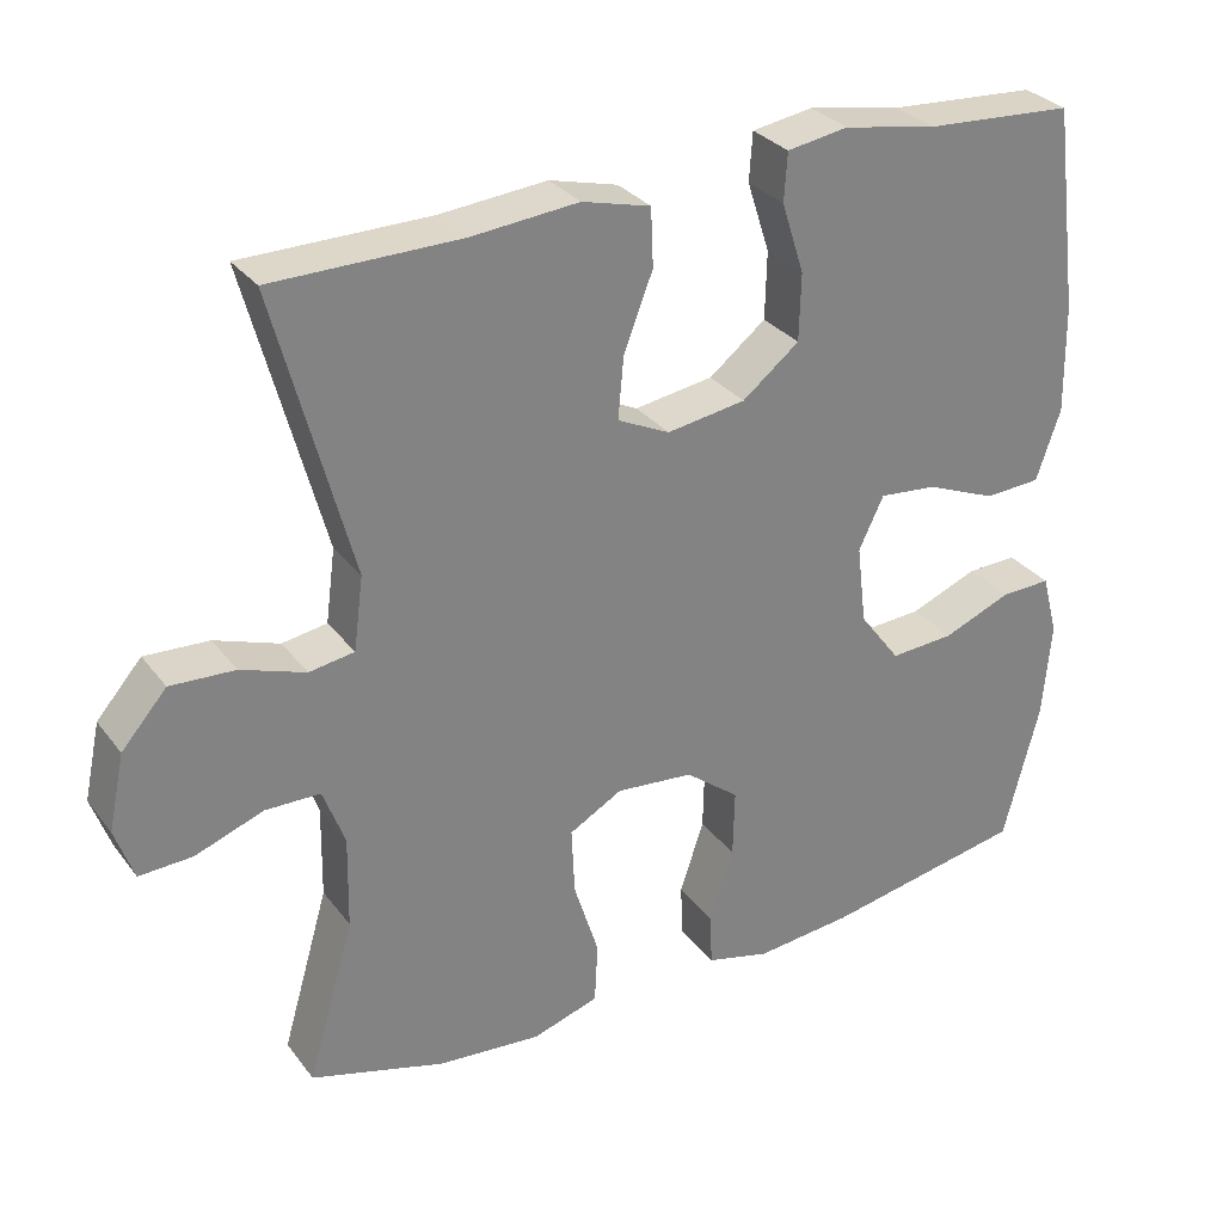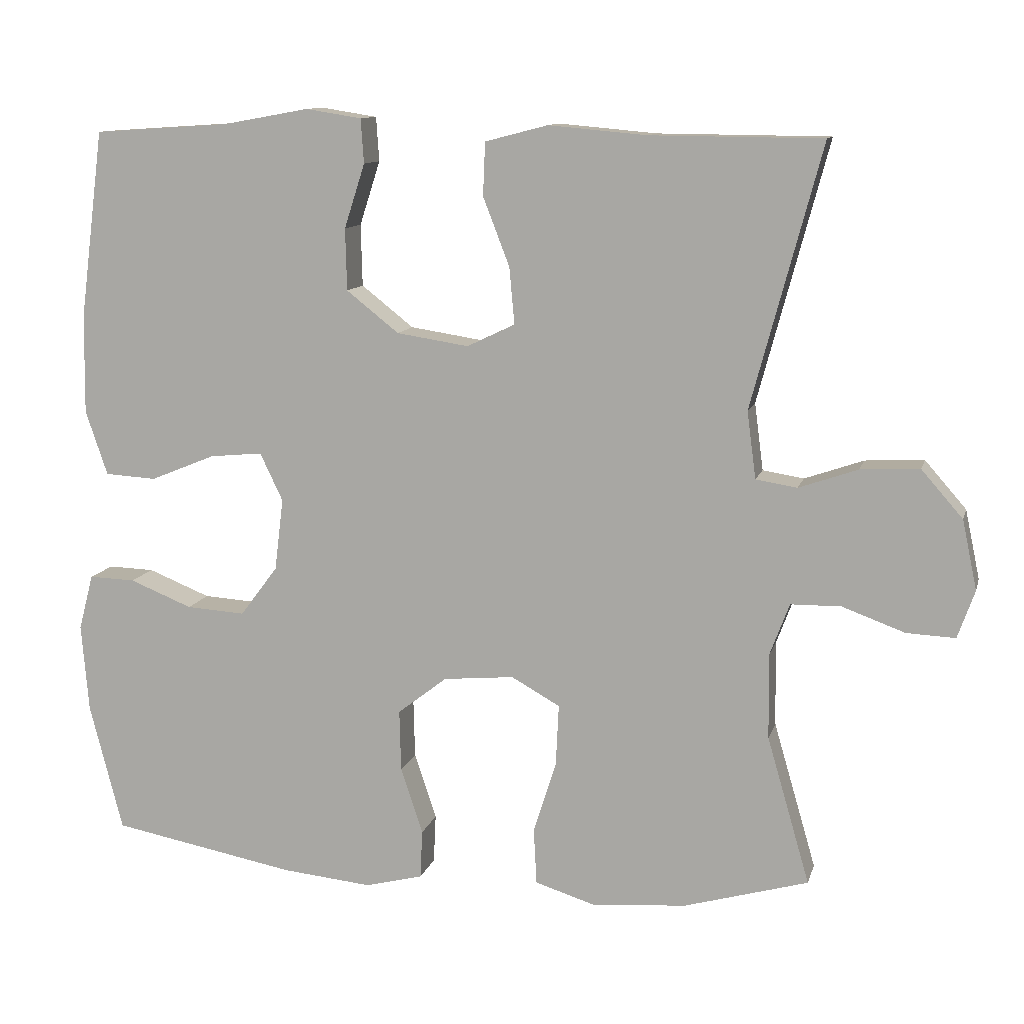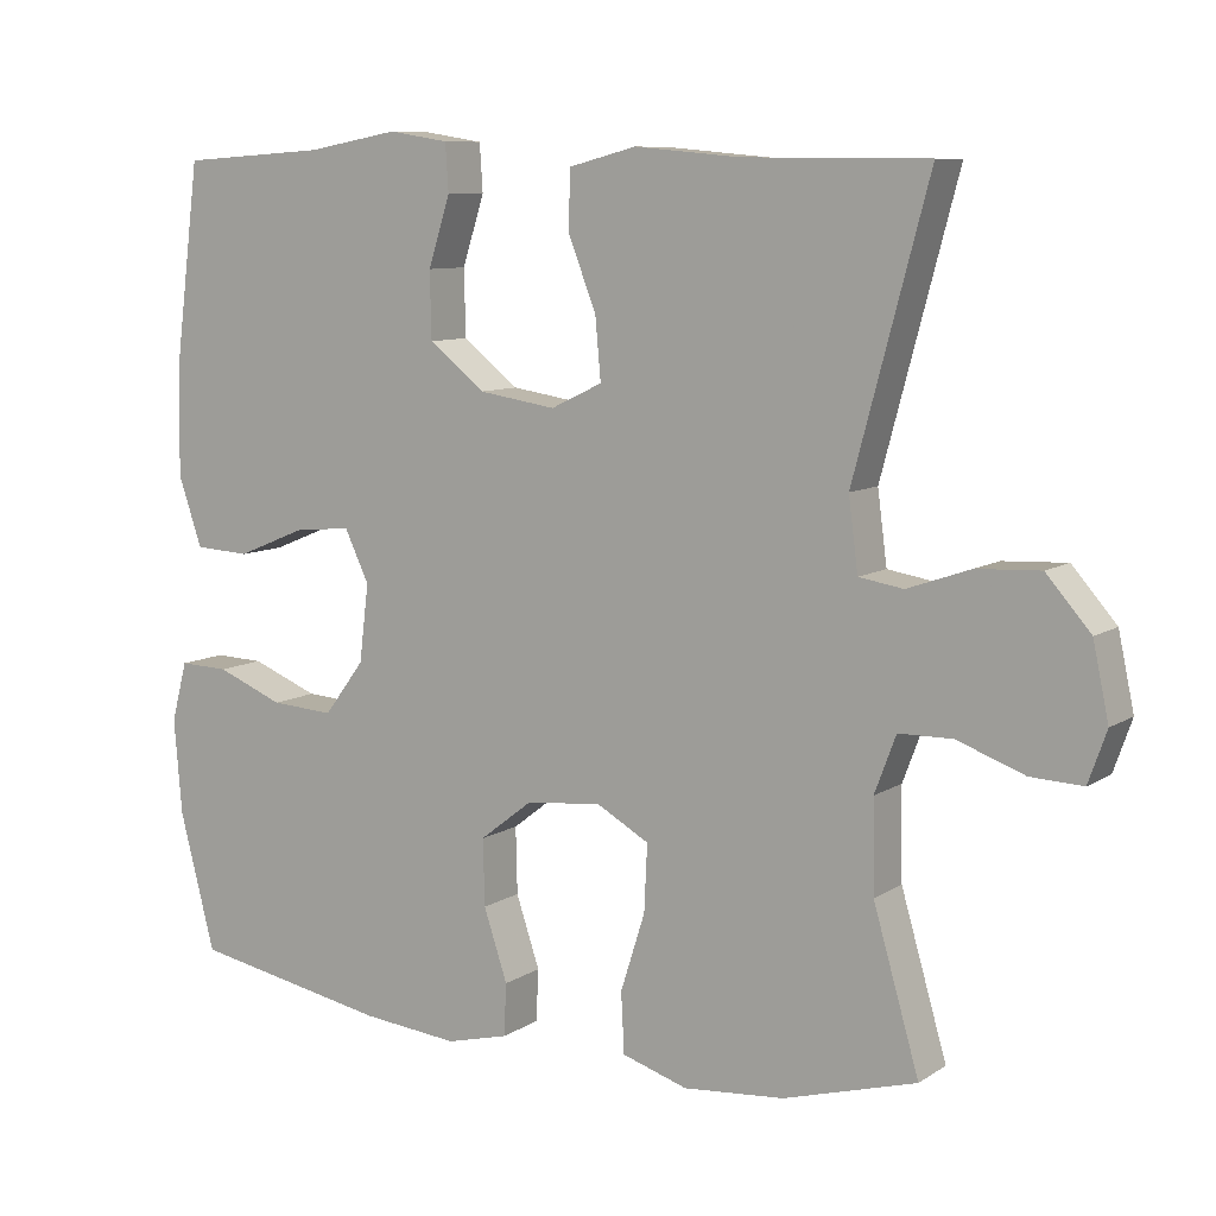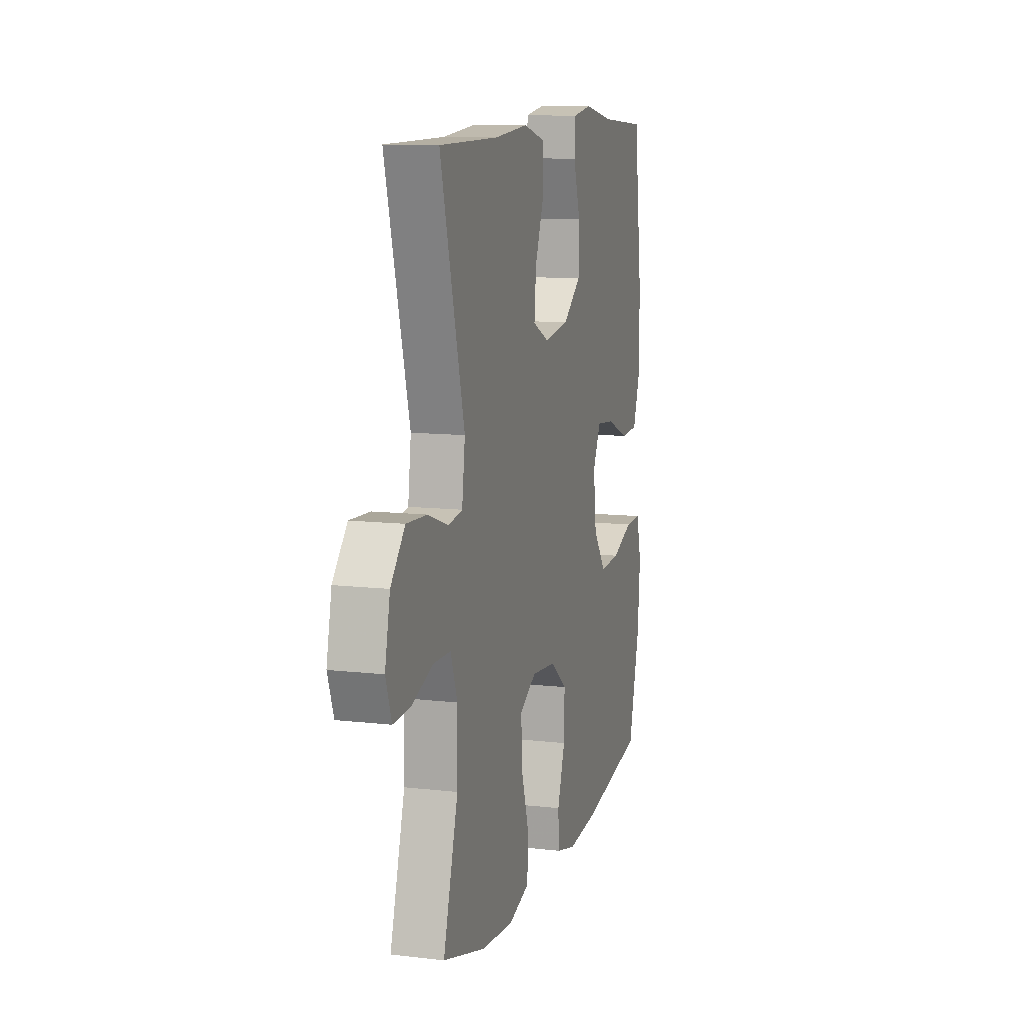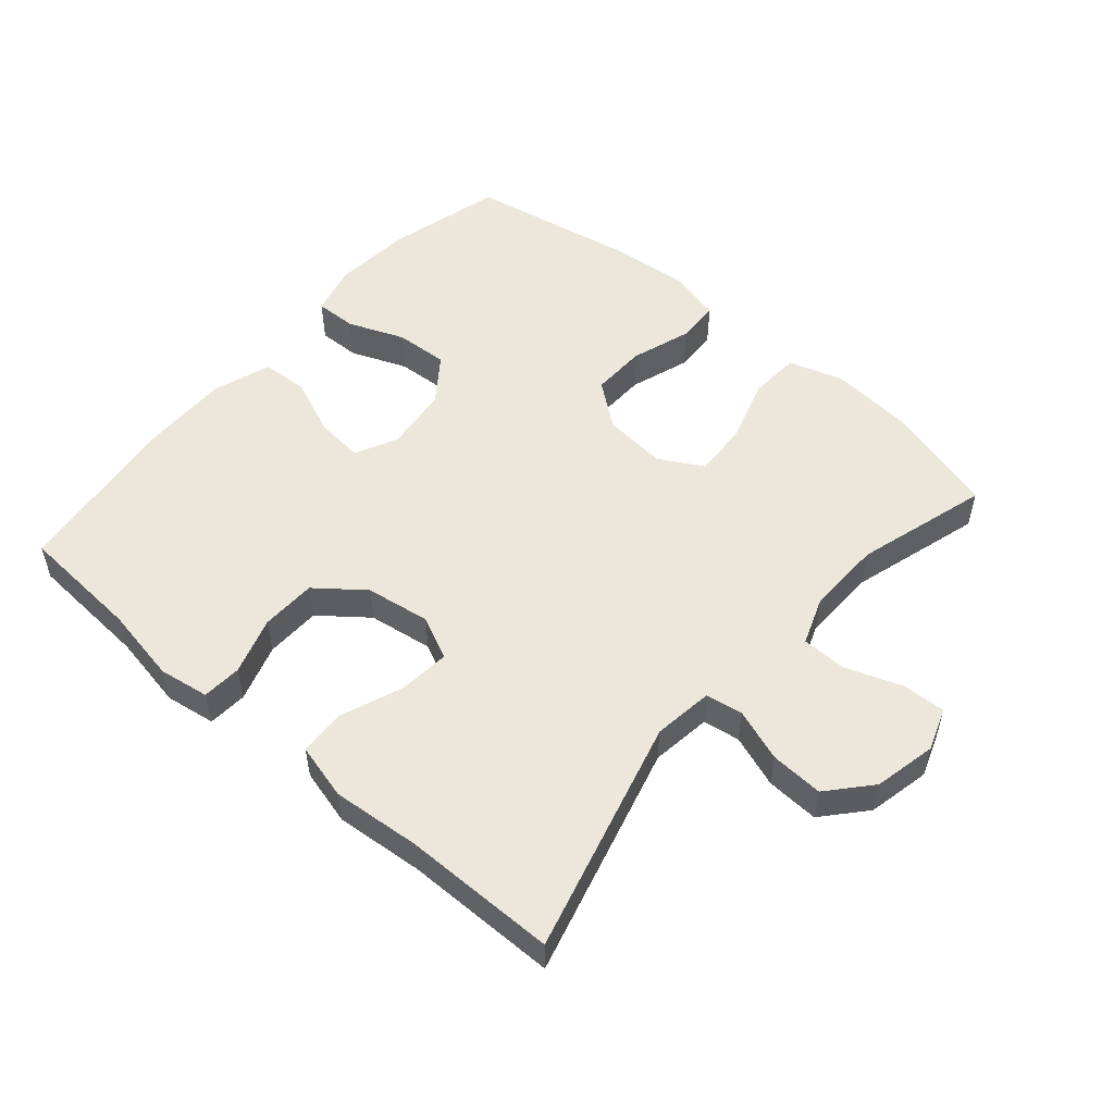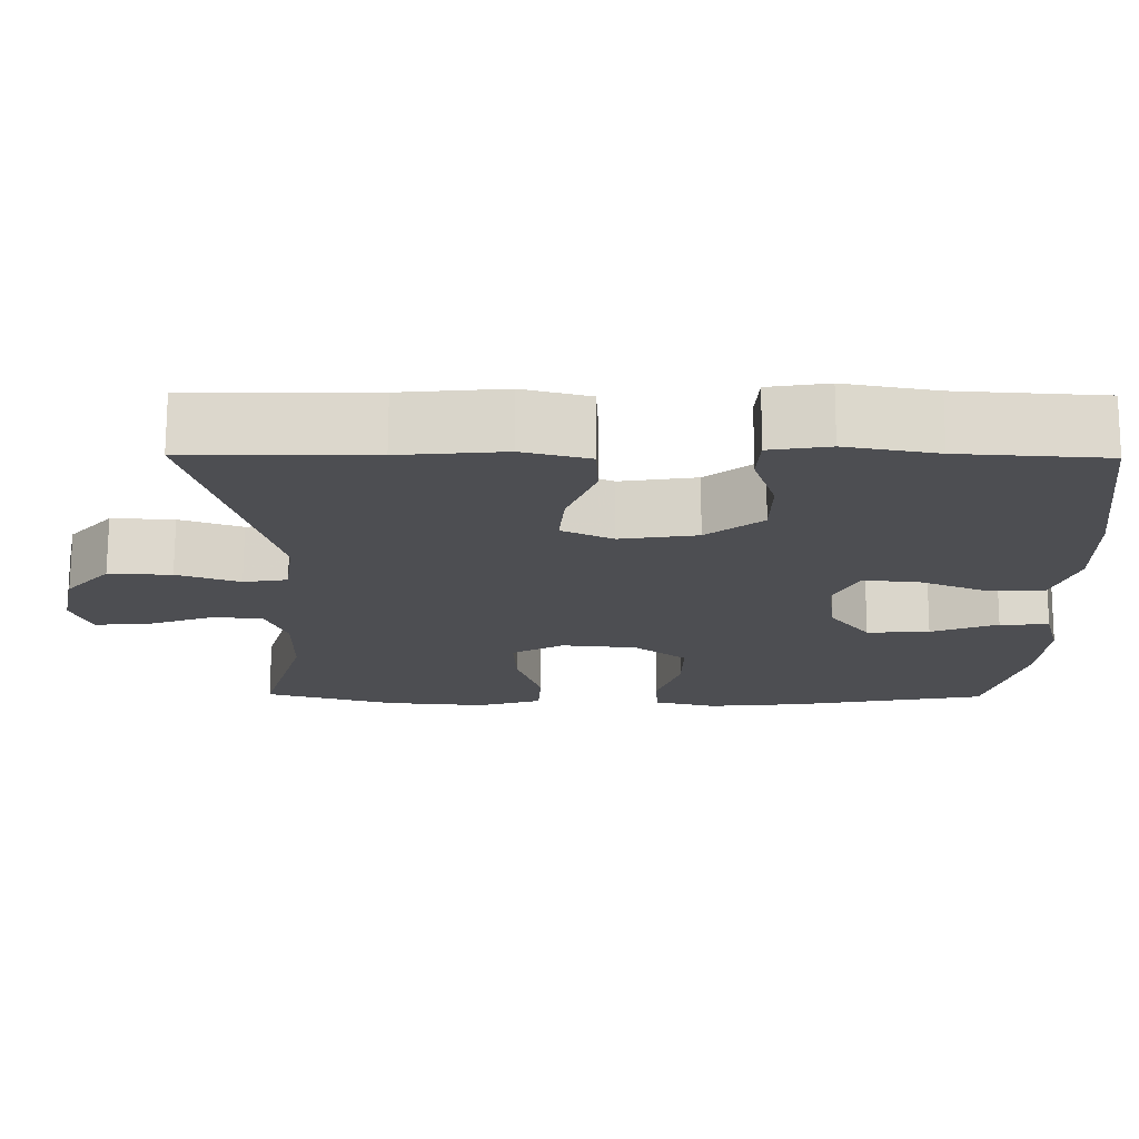
<metadata>
{"format":"obj","ext":"obj","renderer":"f3d","projection":"perspective","resolution":1024,"background":"white","views":[{"elev":30.2,"azim":149.8,"up":"+Z"},{"elev":11.2,"azim":13.9,"up":"+Z"},{"elev":8.9,"azim":32.0,"up":"+Z"},{"elev":10.8,"azim":106.2,"up":"+Z"},{"elev":52.9,"azim":40.9,"up":"+Y"},{"elev":72.8,"azim":-179.8,"up":"+Z"}]}
</metadata>
<code>
v -0.5 0.07 0.5
v -0.315 0.07 0.512
v -0.199 0.07 0.533
v -0.123 0.07 0.521
v -0.119 0.07 0.461
v -0.147 0.07 0.374
v -0.145 0.07 0.29
v -0.074 0.07 0.234
v 0.024 0.07 0.219
v 0.089 0.07 0.25
v 0.082 0.07 0.327
v 0.046 0.07 0.42
v 0.049 0.07 0.492
v 0.134 0.07 0.514
v 0.267 0.07 0.502
v 0.5 0.07 0.5
v 0.405 0.07 0.145
v 0.417 0.07 0.054
v 0.473 0.07 0.045
v 0.553 0.07 0.073
v 0.633 0.07 0.077
v 0.689 0.07 0.013
v 0.709 0.07 -0.081
v 0.686 0.07 -0.146
v 0.62 0.07 -0.143
v 0.535 0.07 -0.112
v 0.467 0.07 -0.113
v 0.44 0.07 -0.185
v 0.442 0.07 -0.3
v 0.5 0.07 -0.5
v 0.332 0.07 -0.548
v 0.204 0.07 -0.559
v 0.121 0.07 -0.533
v 0.117 0.07 -0.457
v 0.148 0.07 -0.359
v 0.152 0.07 -0.275
v 0.086 0.07 -0.238
v -0.01 0.07 -0.247
v -0.077 0.07 -0.299
v -0.075 0.07 -0.383
v -0.045 0.07 -0.473
v -0.048 0.07 -0.539
v -0.127 0.07 -0.559
v -0.249 0.07 -0.547
v -0.5 0.07 -0.5
v -0.545 0.07 -0.326
v -0.555 0.07 -0.206
v -0.535 0.07 -0.13
v -0.472 0.07 -0.132
v -0.387 0.07 -0.166
v -0.307 0.07 -0.171
v -0.256 0.07 -0.103
v -0.244 0.07 -0.005
v -0.275 0.07 0.06
v -0.347 0.07 0.053
v -0.435 0.07 0.017
v -0.505 0.07 0.021
v -0.535 0.07 0.109
v -0.533 0.07 0.244
v -0.5 0 0.5
v -0.315 0 0.512
v -0.199 0 0.533
v -0.123 0 0.521
v -0.119 0 0.461
v -0.147 0 0.374
v -0.145 0 0.29
v -0.074 0 0.234
v 0.024 0 0.219
v 0.089 0 0.25
v 0.082 0 0.327
v 0.046 0 0.42
v 0.049 0 0.492
v 0.134 0 0.514
v 0.267 0 0.502
v 0.5 0 0.5
v 0.405 0 0.145
v 0.417 0 0.054
v 0.473 0 0.045
v 0.553 0 0.073
v 0.633 0 0.077
v 0.689 0 0.013
v 0.709 0 -0.081
v 0.686 0 -0.146
v 0.62 0 -0.143
v 0.535 0 -0.112
v 0.467 0 -0.113
v 0.44 0 -0.185
v 0.442 0 -0.3
v 0.5 0 -0.5
v 0.332 0 -0.548
v 0.204 0 -0.559
v 0.121 0 -0.533
v 0.117 0 -0.457
v 0.148 0 -0.359
v 0.152 0 -0.275
v 0.086 0 -0.238
v -0.01 0 -0.247
v -0.077 0 -0.299
v -0.075 0 -0.383
v -0.045 0 -0.473
v -0.048 0 -0.539
v -0.127 0 -0.559
v -0.249 0 -0.547
v -0.5 0 -0.5
v -0.545 0 -0.326
v -0.555 0 -0.206
v -0.535 0 -0.13
v -0.472 0 -0.132
v -0.387 0 -0.166
v -0.307 0 -0.171
v -0.256 0 -0.103
v -0.244 0 -0.005
v -0.275 0 0.06
v -0.347 0 0.053
v -0.435 0 0.017
v -0.505 0 0.021
v -0.535 0 0.109
v -0.533 0 0.244
f 58 59 1 2
f 55 56 57 58
f 54 55 58 2
f 53 54 2 3
f 47 48 49 50
f 47 50 51
f 46 47 51
f 45 46 51
f 44 45 51 52
f 40 41 42 43
f 39 40 43 44
f 32 33 34 35
f 32 35 36
f 29 30 31 32
f 28 29 32 36
f 27 28 36 37
f 23 24 25 26
f 23 26 27
f 22 23 27
f 19 20 21 22
f 19 22 27 37
f 15 16 17
f 15 17 18
f 14 15 18
f 11 12 13 14
f 10 11 14 18
f 9 10 18
f 8 9 18
f 3 4 5 6
f 53 3 6 7
f 39 44 52 53
f 38 39 53 7
f 18 19 37 38
f 8 18 38
f 7 8 38
f 61 60 118 117
f 117 116 115 114
f 61 117 114 113
f 62 61 113 112
f 109 108 107 106
f 110 109 106
f 110 106 105
f 110 105 104
f 111 110 104 103
f 102 101 100 99
f 103 102 99 98
f 94 93 92 91
f 95 94 91
f 91 90 89 88
f 95 91 88 87
f 96 95 87 86
f 85 84 83 82
f 86 85 82
f 86 82 81
f 81 80 79 78
f 96 86 81 78
f 76 75 74
f 77 76 74
f 77 74 73
f 73 72 71 70
f 77 73 70 69
f 77 69 68
f 77 68 67
f 65 64 63 62
f 66 65 62 112
f 112 111 103 98
f 66 112 98 97
f 97 96 78 77
f 97 77 67
f 97 67 66
f 1 60 61 2
f 2 61 62 3
f 3 62 63 4
f 4 63 64 5
f 5 64 65 6
f 6 65 66 7
f 7 66 67 8
f 8 67 68 9
f 9 68 69 10
f 10 69 70 11
f 11 70 71 12
f 12 71 72 13
f 13 72 73 14
f 14 73 74 15
f 15 74 75 16
f 16 75 76 17
f 17 76 77 18
f 18 77 78 19
f 19 78 79 20
f 20 79 80 21
f 21 80 81 22
f 22 81 82 23
f 23 82 83 24
f 24 83 84 25
f 25 84 85 26
f 26 85 86 27
f 27 86 87 28
f 28 87 88 29
f 29 88 89 30
f 30 89 90 31
f 31 90 91 32
f 32 91 92 33
f 33 92 93 34
f 34 93 94 35
f 35 94 95 36
f 36 95 96 37
f 37 96 97 38
f 38 97 98 39
f 39 98 99 40
f 40 99 100 41
f 41 100 101 42
f 42 101 102 43
f 43 102 103 44
f 44 103 104 45
f 45 104 105 46
f 46 105 106 47
f 47 106 107 48
f 48 107 108 49
f 49 108 109 50
f 50 109 110 51
f 51 110 111 52
f 52 111 112 53
f 53 112 113 54
f 54 113 114 55
f 55 114 115 56
f 56 115 116 57
f 57 116 117 58
f 58 117 118 59
f 59 118 60 1

</code>
